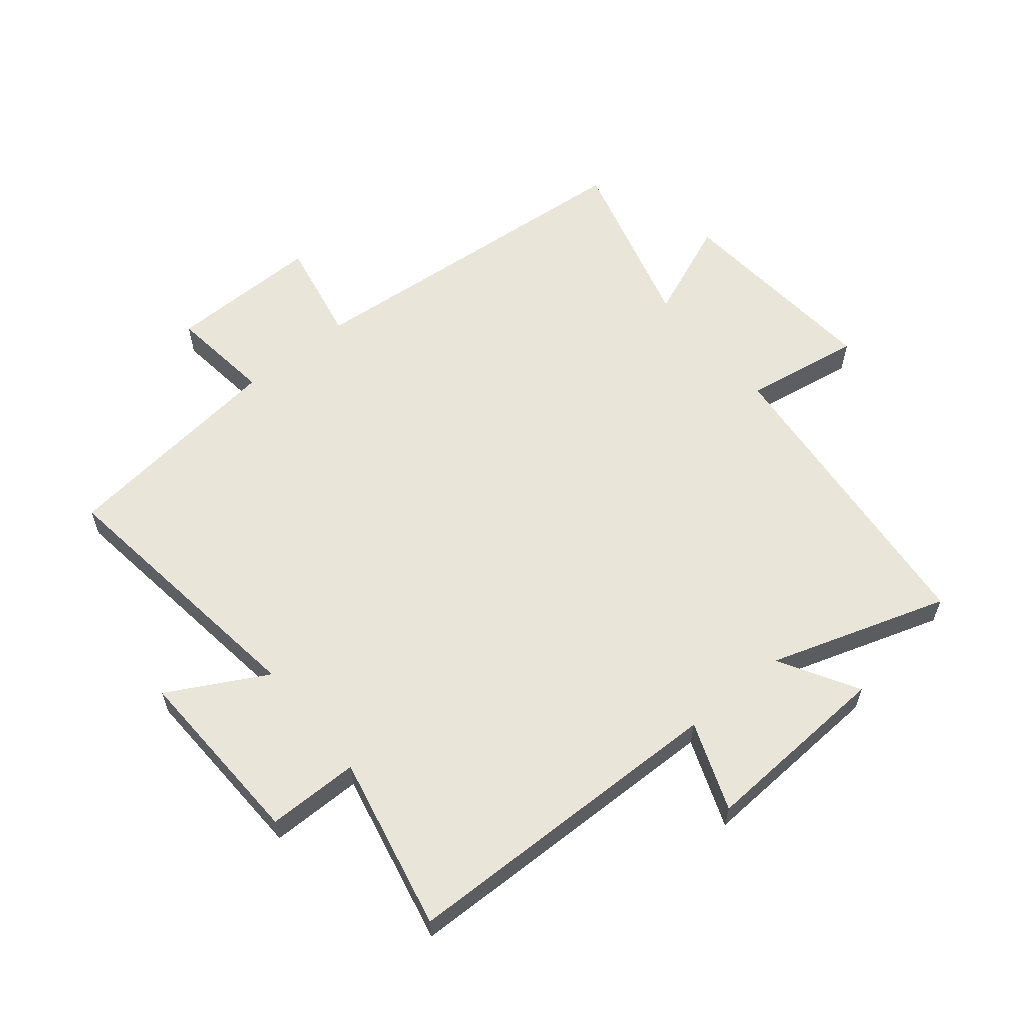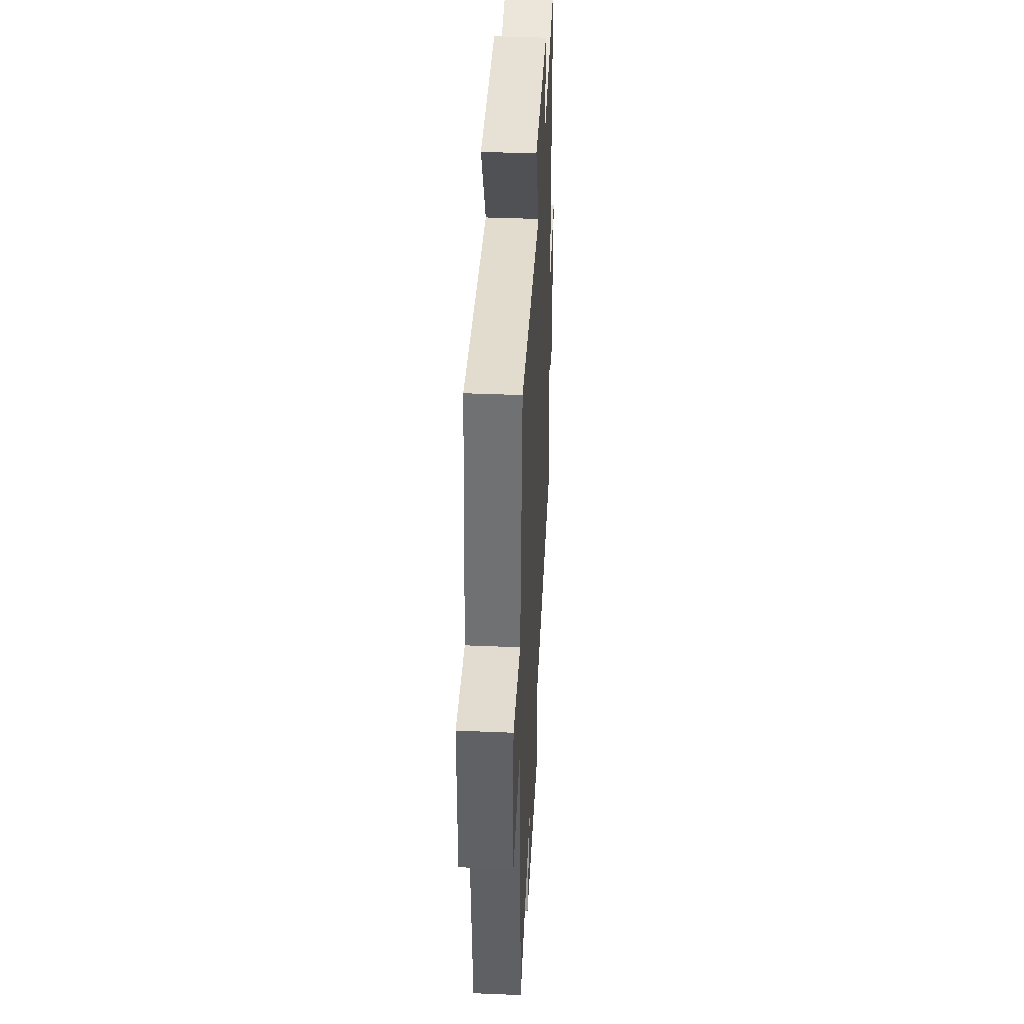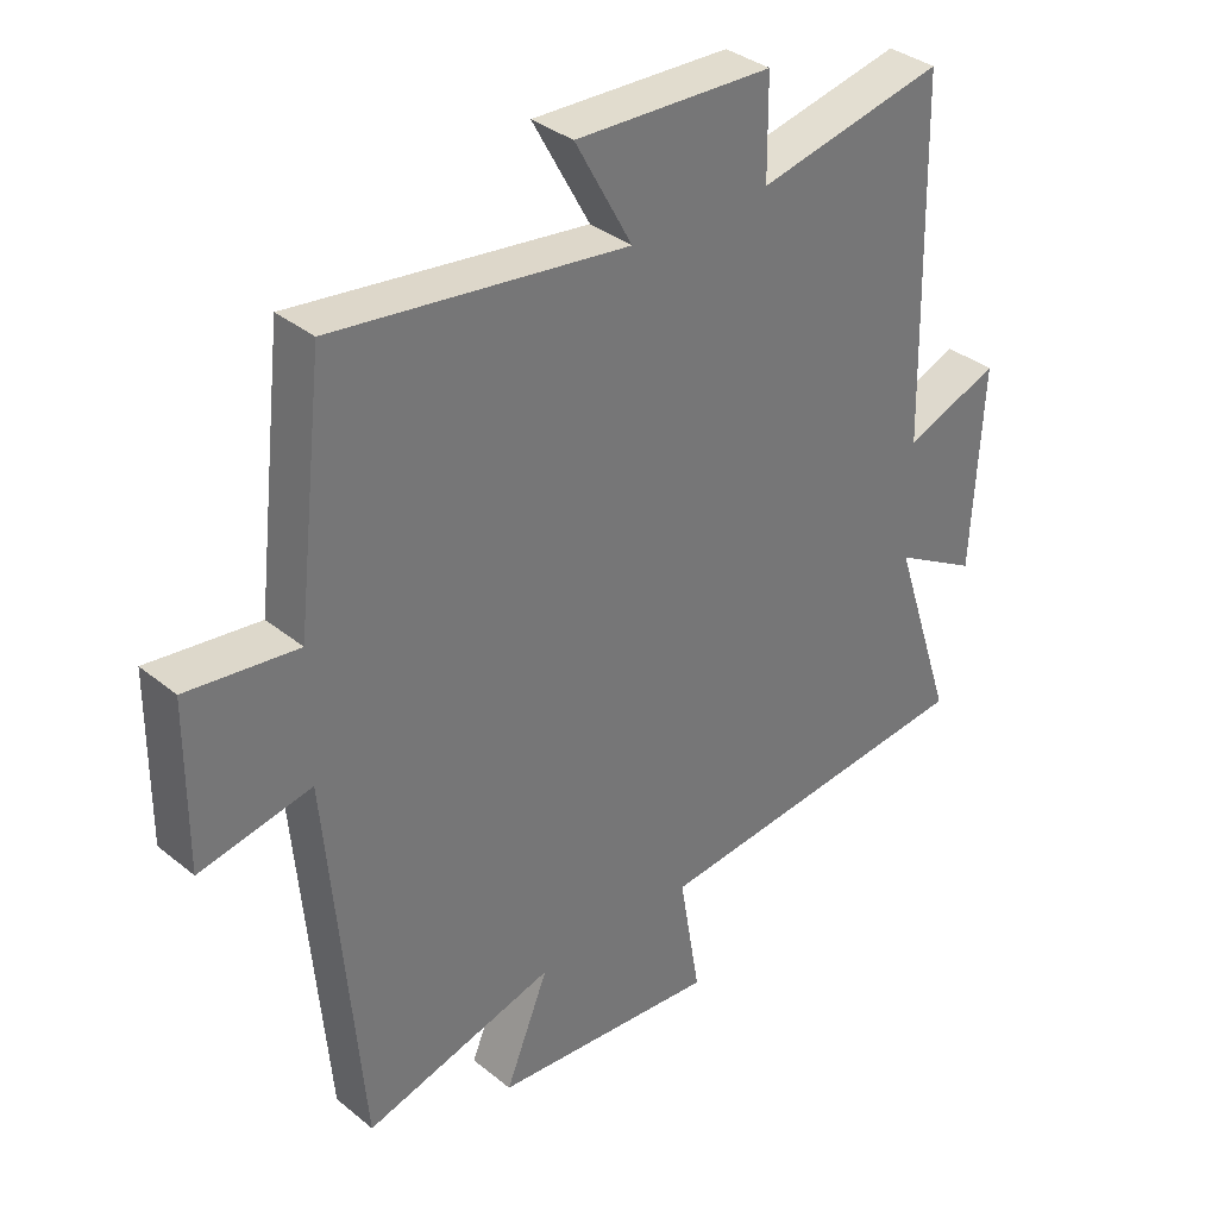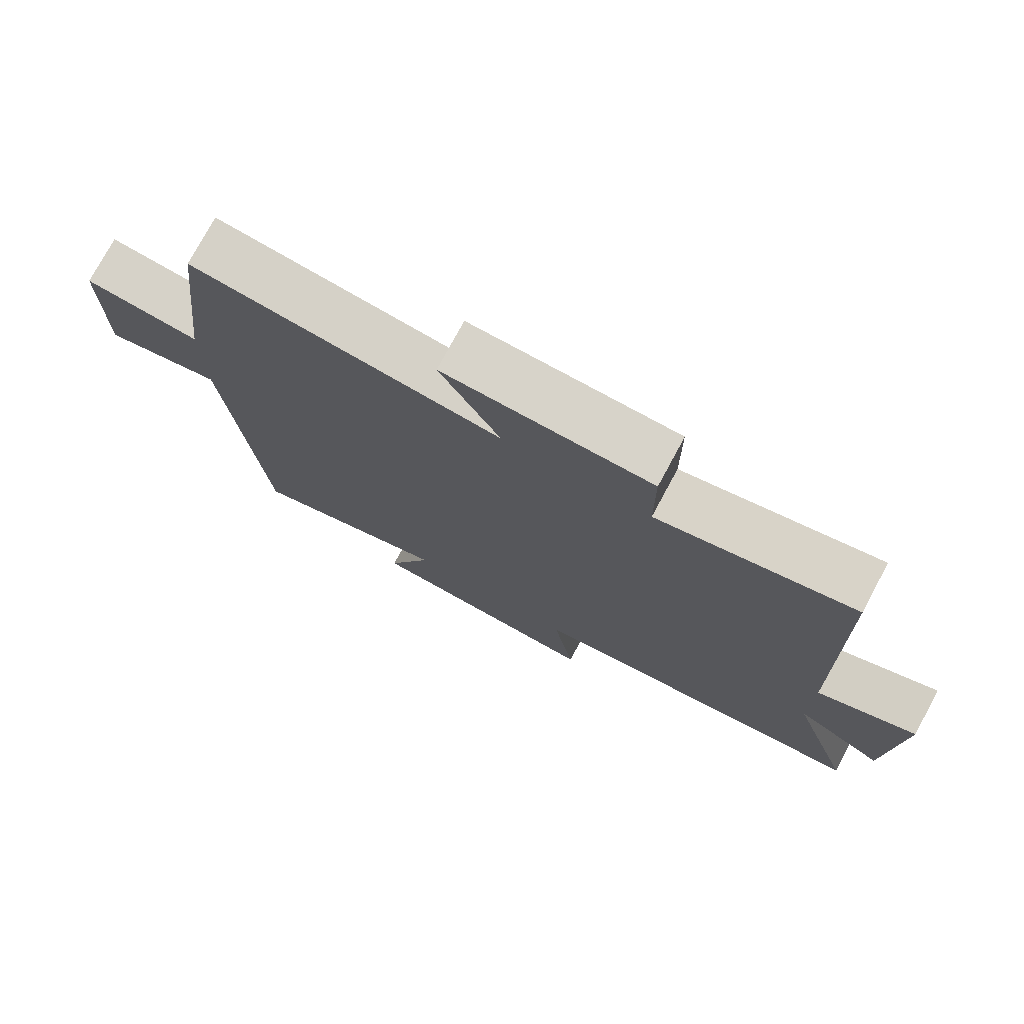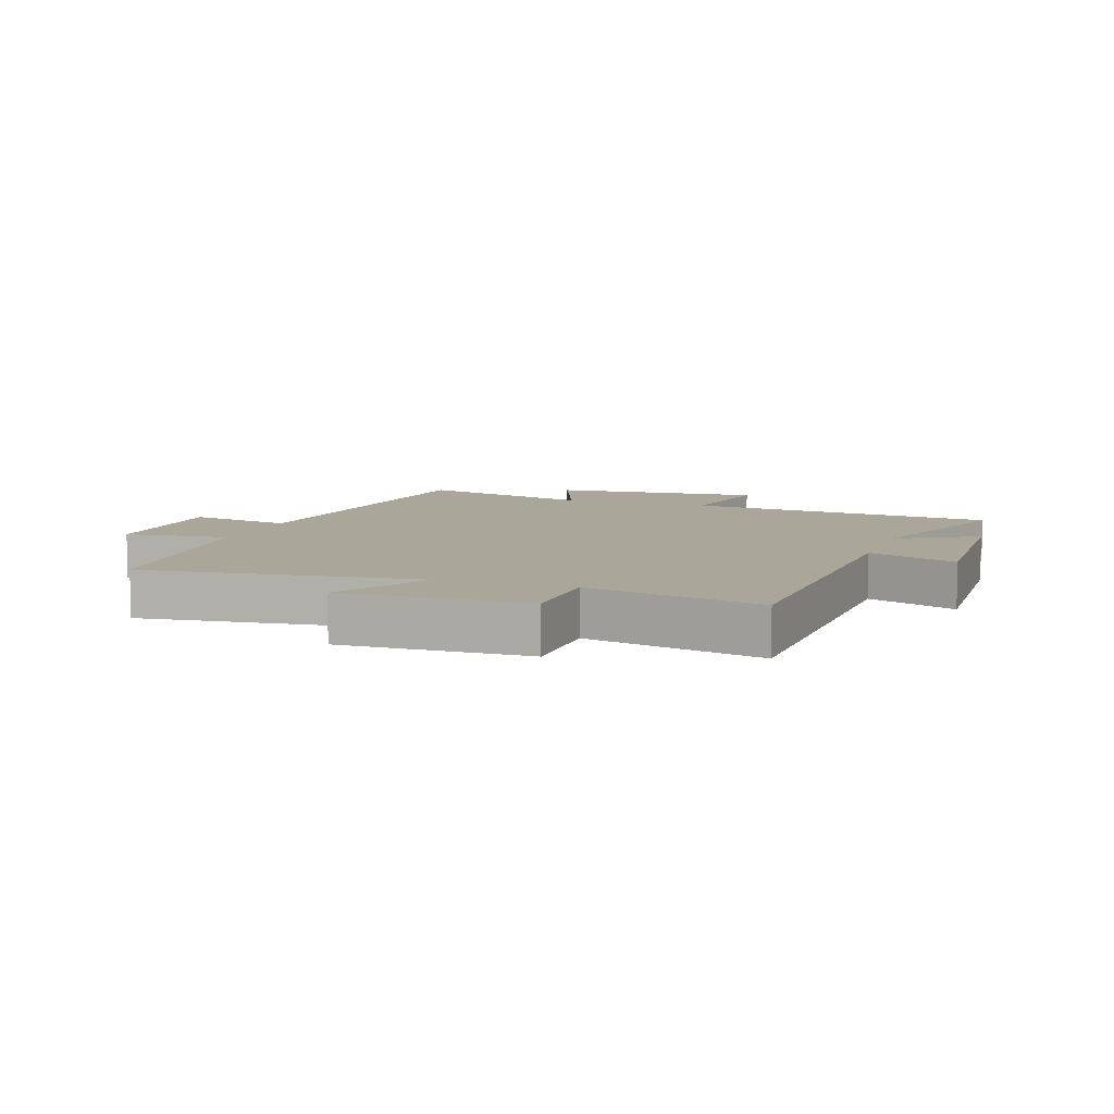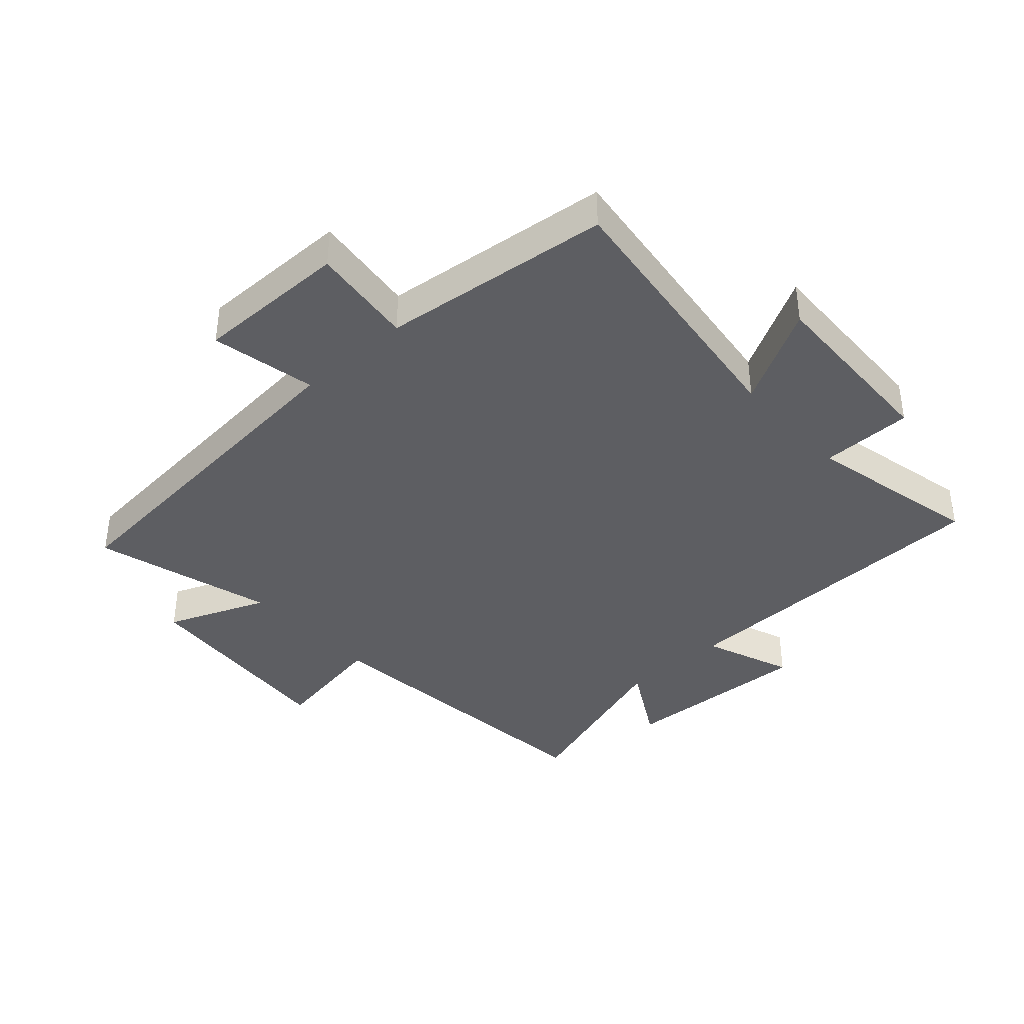
<metadata>
{"format":"obj","ext":"obj","renderer":"f3d","projection":"perspective","resolution":1024,"background":"white","views":[{"elev":59.7,"azim":50.5,"up":"+Y"},{"elev":41.2,"azim":-87.1,"up":"+Z"},{"elev":35.1,"azim":-42.9,"up":"+Z"},{"elev":76.1,"azim":28.3,"up":"+Z"},{"elev":7.8,"azim":19.7,"up":"+Y"},{"elev":-39.0,"azim":-47.8,"up":"+Y"}]}
</metadata>
<code>
v 0.595 0.07 -0.448
v 0.088 0.07 -0.5
v 0.12 0.07 -0.69
v -0.224 0.07 -0.662
v -0.158 0.07 -0.5
v -0.45 0.07 -0.582
v -0.5 0.07 -0.009
v -0.67 0.07 -0.043
v -0.668 0.07 0.205
v -0.5 0.07 0.185
v -0.457 0.07 0.557
v -0.01 0.07 0.5
v -0.097 0.07 0.659
v 0.203 0.07 0.649
v 0.204 0.07 0.5
v 0.488 0.07 0.562
v 0.5 0.07 0.024
v 0.644 0.07 0.079
v 0.628 0.07 -0.231
v 0.5 0.07 -0.158
v 0.595 0 -0.448
v 0.088 0 -0.5
v 0.12 0 -0.69
v -0.224 0 -0.662
v -0.158 0 -0.5
v -0.45 0 -0.582
v -0.5 0 -0.009
v -0.67 0 -0.043
v -0.668 0 0.205
v -0.5 0 0.185
v -0.457 0 0.557
v -0.01 0 0.5
v -0.097 0 0.659
v 0.203 0 0.649
v 0.204 0 0.5
v 0.488 0 0.562
v 0.5 0 0.024
v 0.644 0 0.079
v 0.628 0 -0.231
v 0.5 0 -0.158
f 17 18 19 20
f 15 16 17 20
f 15 20 1 2
f 12 13 14 15
f 12 15 2
f 10 11 12 2
f 7 8 9 10
f 5 6 7 10
f 5 10 2 3
f 3 4 5
f 40 39 38 37
f 40 37 36 35
f 22 21 40 35
f 35 34 33 32
f 22 35 32
f 22 32 31 30
f 30 29 28 27
f 30 27 26 25
f 23 22 30 25
f 25 24 23
f 1 21 22 2
f 2 22 23 3
f 3 23 24 4
f 4 24 25 5
f 5 25 26 6
f 6 26 27 7
f 7 27 28 8
f 8 28 29 9
f 9 29 30 10
f 10 30 31 11
f 11 31 32 12
f 12 32 33 13
f 13 33 34 14
f 14 34 35 15
f 15 35 36 16
f 16 36 37 17
f 17 37 38 18
f 18 38 39 19
f 19 39 40 20
f 20 40 21 1

</code>
